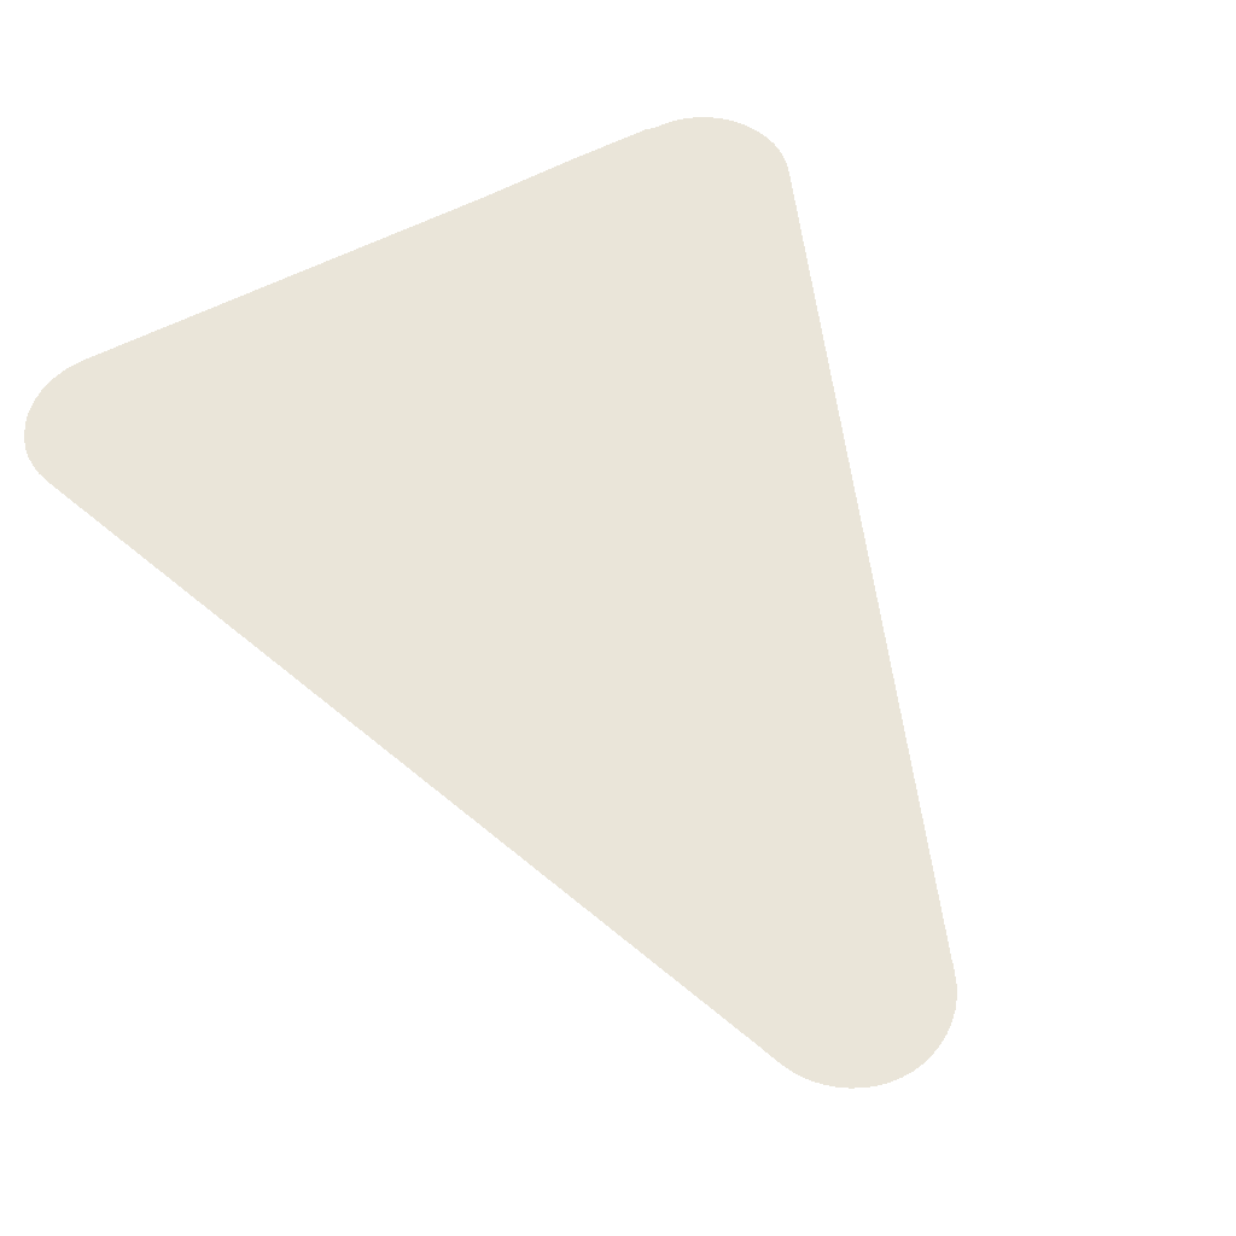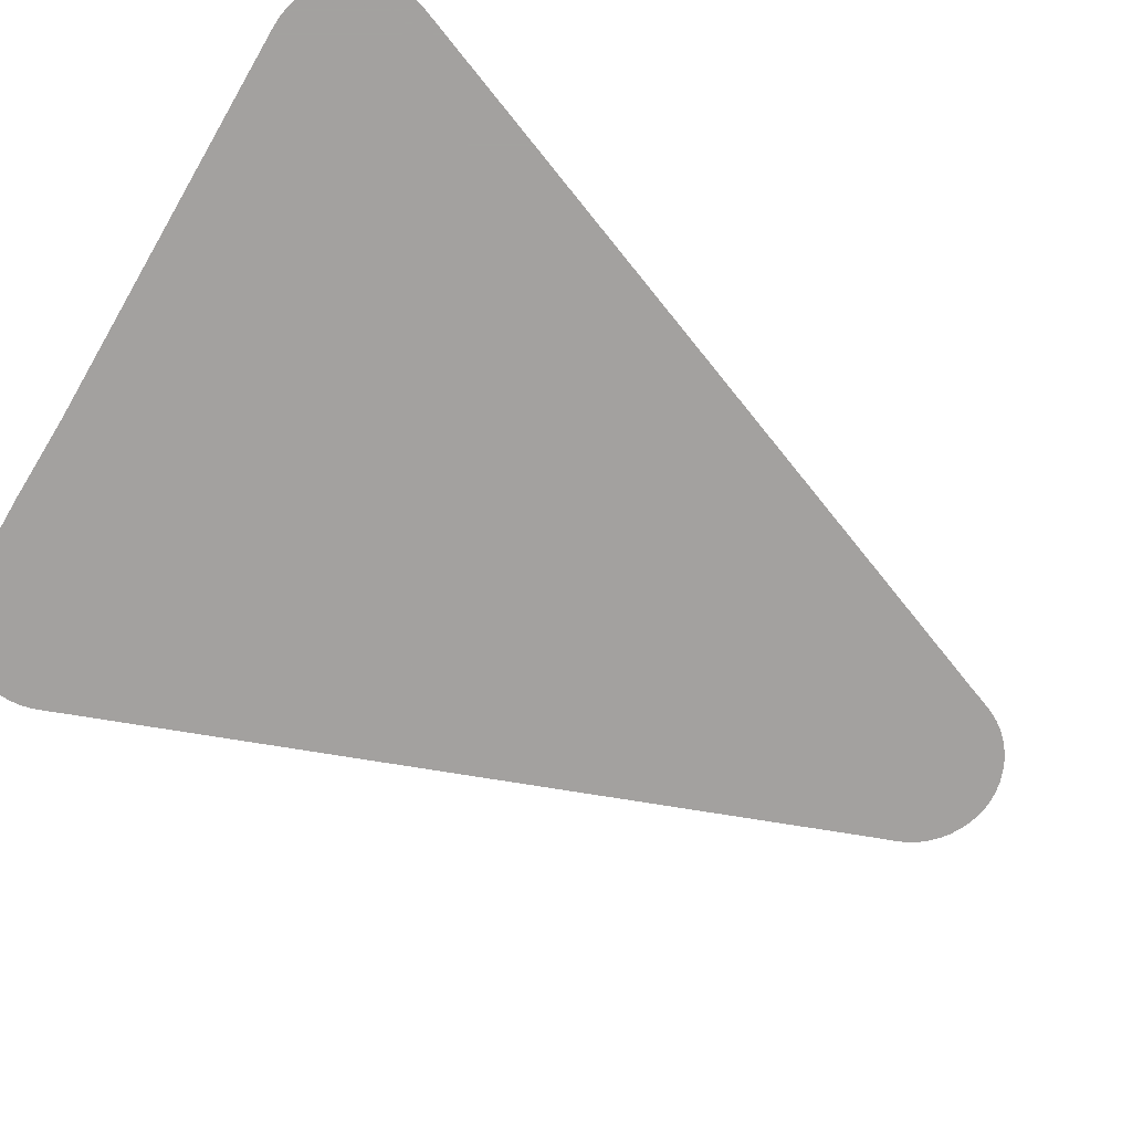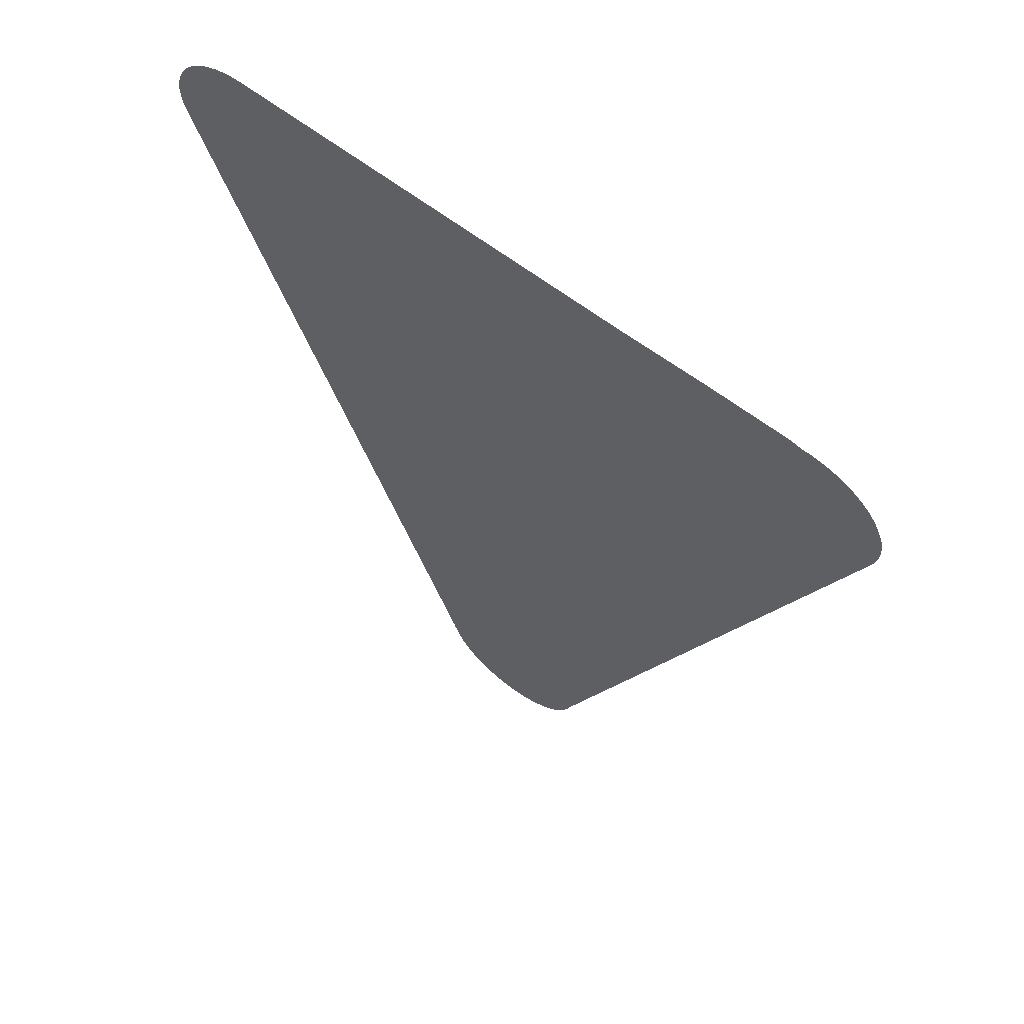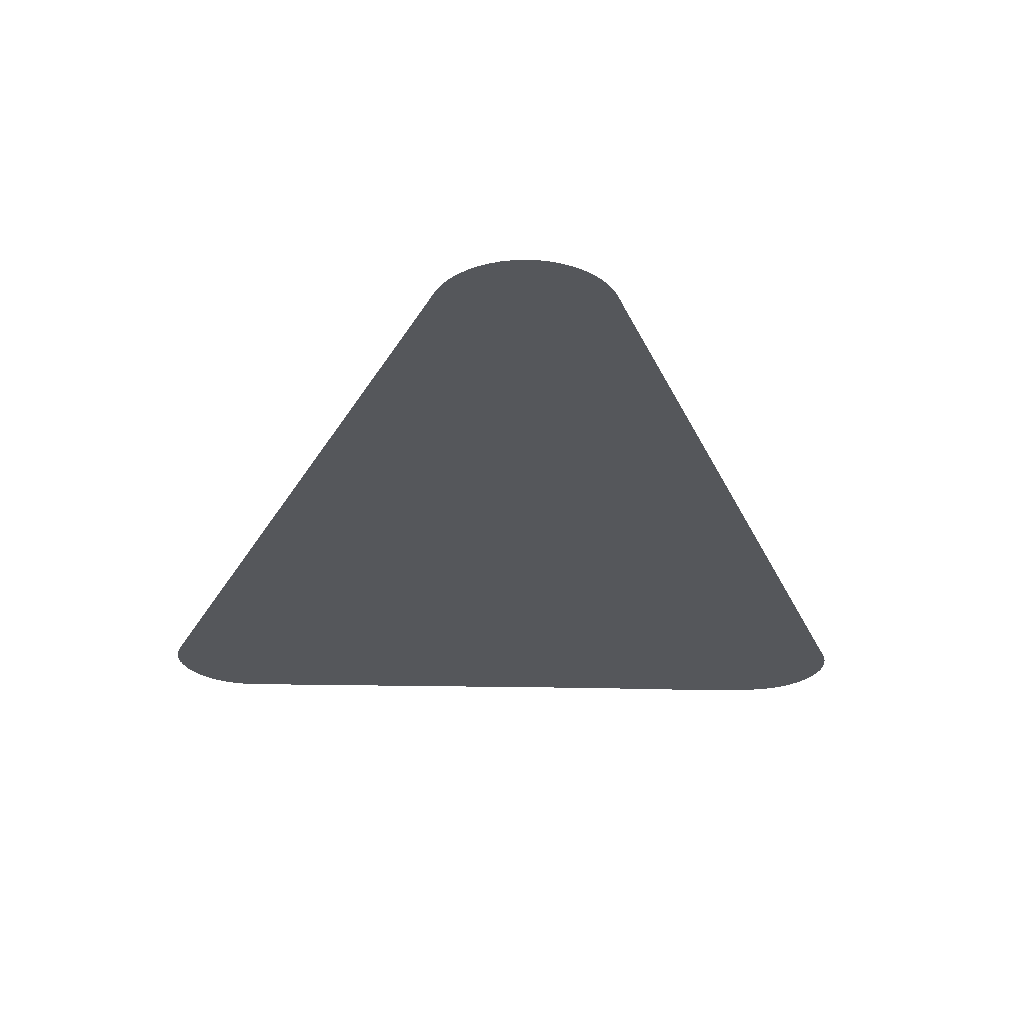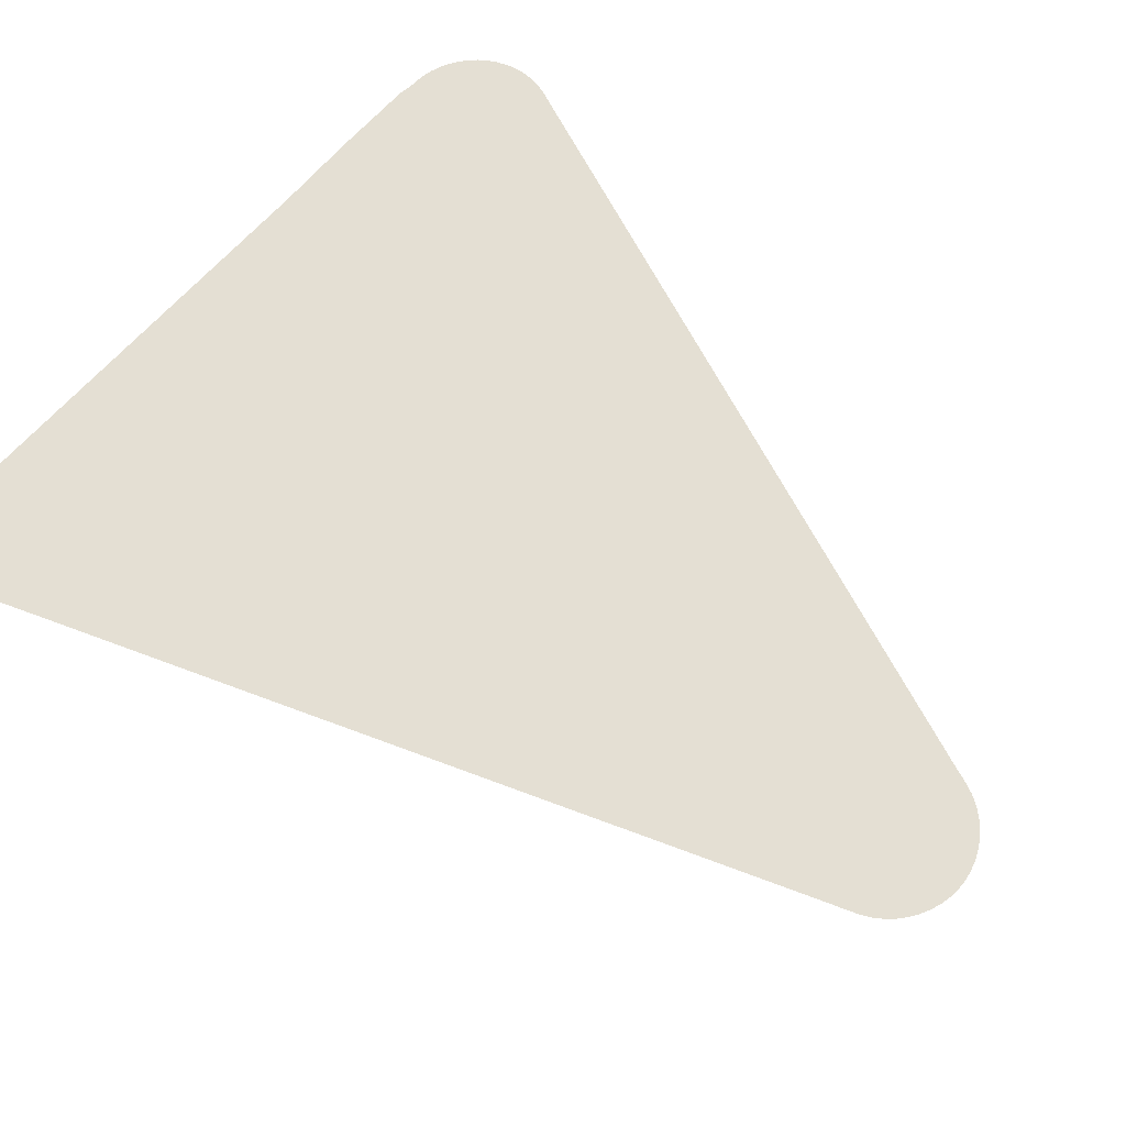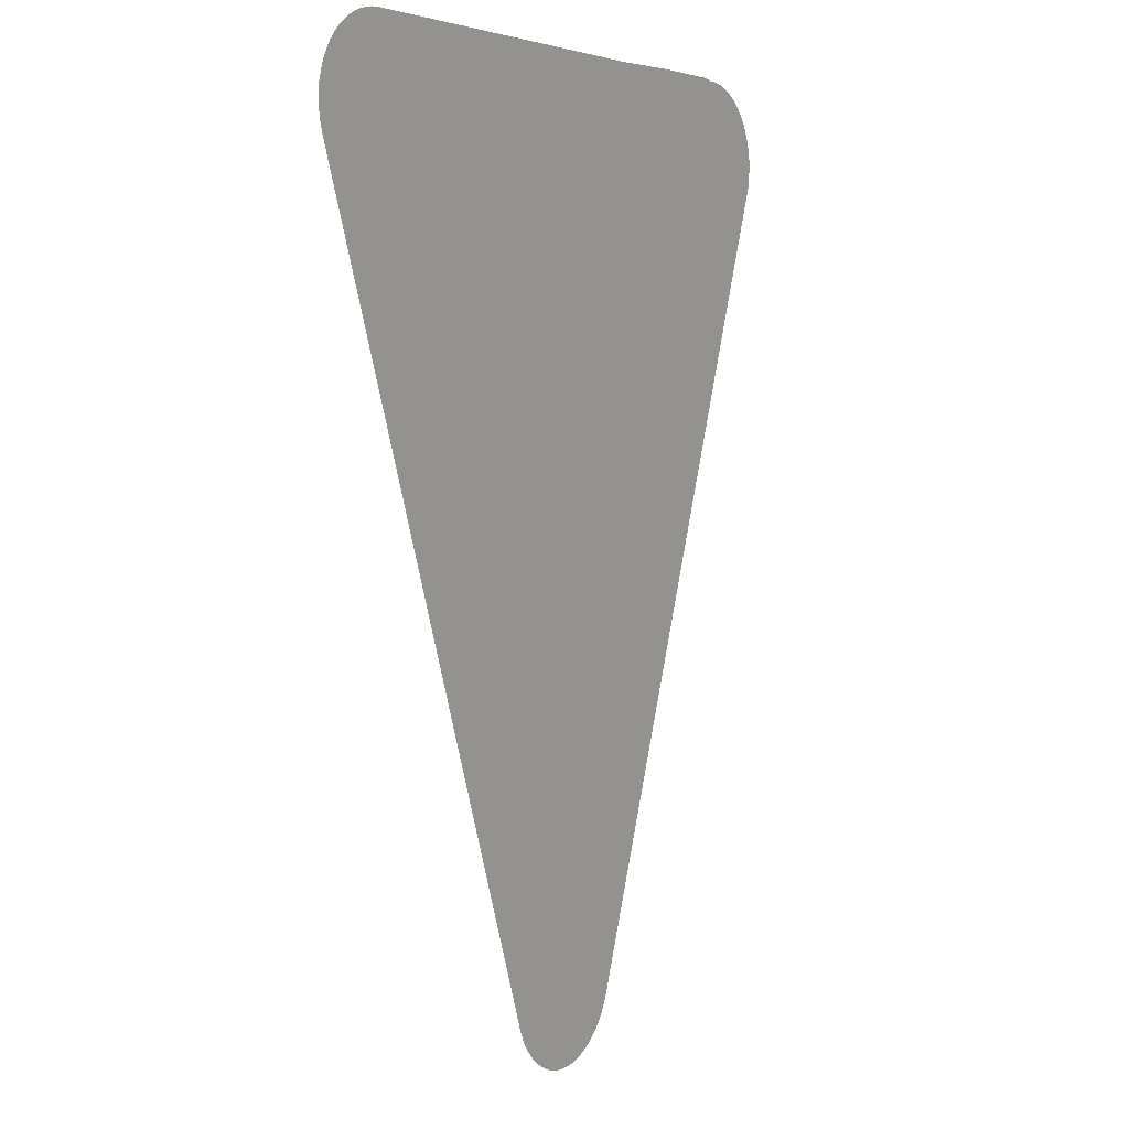
<metadata>
{"format":"obj","ext":"obj","renderer":"f3d","projection":"perspective","resolution":1024,"background":"white","views":[{"elev":58.5,"azim":-28.1,"up":"+Z"},{"elev":-72.3,"azim":-120.3,"up":"+Z"},{"elev":63.4,"azim":37.7,"up":"+Y"},{"elev":-26.9,"azim":-1.7,"up":"+Z"},{"elev":66.5,"azim":-48.3,"up":"+Z"},{"elev":4.1,"azim":-59.8,"up":"+Y"}]}
</metadata>
<code>
v -54.81 21.61 26.78
v -54.86 21.81 26.78
v -54.89 22.01 26.78
v -54.9 22.21 26.78
v -54.88 22.41 26.78
v -54.86 22.47 26.78
v -54.83 22.57 26.78
v -54.77 22.75 26.78
v -54.68 22.93 26.78
v -54.57 23.09 26.78
v -54.45 23.24 26.78
v -54.3 23.38 26.78
v -54.14 23.49 26.78
v -53.97 23.59 26.78
v -53.78 23.67 26.78
v -53.59 23.73 26.78
v -53.39 23.76 26.78
v -53.19 23.78 26.78
v -44.92 23.78 26.78
v -43.13 23.82 26.78
v -41.47 23.82 26.78
v -41.25 23.78 26.78
v -41.06 23.77 26.78
v -40.85 23.75 26.78
v -40.66 23.71 26.78
v -40.47 23.64 26.78
v -40.29 23.55 26.78
v -40.12 23.45 26.78
v -39.97 23.32 26.78
v -39.83 23.18 26.78
v -39.71 23.03 26.78
v -39.61 22.86 26.78
v -39.53 22.68 26.78
v -39.5 22.58 26.78
v -39.47 22.53 26.78
v -39.44 22.33 26.78
v -39.43 22.13 26.78
v -39.45 21.93 26.78
v -39.49 21.73 26.78
v -39.55 21.53 26.78
v -39.71 21.13 26.78
v -43.99 9.931 26.78
v -45.46 6.066 26.78
v -45.48 6.01 26.78
v -45.54 5.841 26.78
v -45.63 5.639 26.78
v -45.75 5.453 26.78
v -45.88 5.284 26.78
v -46.04 5.135 26.78
v -46.21 5.007 26.78
v -46.39 4.899 26.78
v -46.59 4.815 26.78
v -46.79 4.755 26.78
v -47 4.721 26.78
v -47.21 4.713 26.78
v -47.42 4.732 26.78
v -47.63 4.777 26.78
v -47.83 4.848 26.78
v -48.02 4.941 26.78
v -48.2 5.058 26.78
v -48.37 5.195 26.78
v -48.52 5.352 26.78
v -48.64 5.528 26.78
v -48.75 5.722 26.78
v -48.88 6.057 26.78
v -48.91 6.153 26.78
f 6 4 3
f 6 3 2
f 5 4 6
f 43 66 65
f 1 6 2
f 8 7 6
f 9 8 6
f 10 9 6
f 11 10 6
f 1 11 6
f 1 12 11
f 1 13 12
f 1 14 13
f 1 15 14
f 1 16 15
f 1 17 16
f 1 18 17
f 1 19 18
f 1 42 19
f 36 35 34
f 29 40 34
f 30 29 34
f 33 32 34
f 34 31 30
f 34 32 31
f 34 39 38
f 34 40 39
f 38 37 34
f 29 28 40
f 40 28 27
f 37 36 34
f 40 27 26
f 25 40 26
f 25 24 40
f 40 24 23
f 22 40 23
f 22 41 40
f 22 21 41
f 41 21 20
f 19 41 20
f 19 42 41
f 1 66 42
f 42 66 43
f 43 45 44
f 65 64 45
f 45 47 46
f 45 48 47
f 45 49 48
f 45 50 49
f 45 51 50
f 53 57 56
f 53 52 57
f 55 54 56
f 56 54 53
f 57 52 58
f 58 52 51
f 59 58 51
f 45 59 51
f 64 60 59
f 62 64 63
f 62 61 64
f 64 61 60
f 45 64 59
f 43 65 45

</code>
